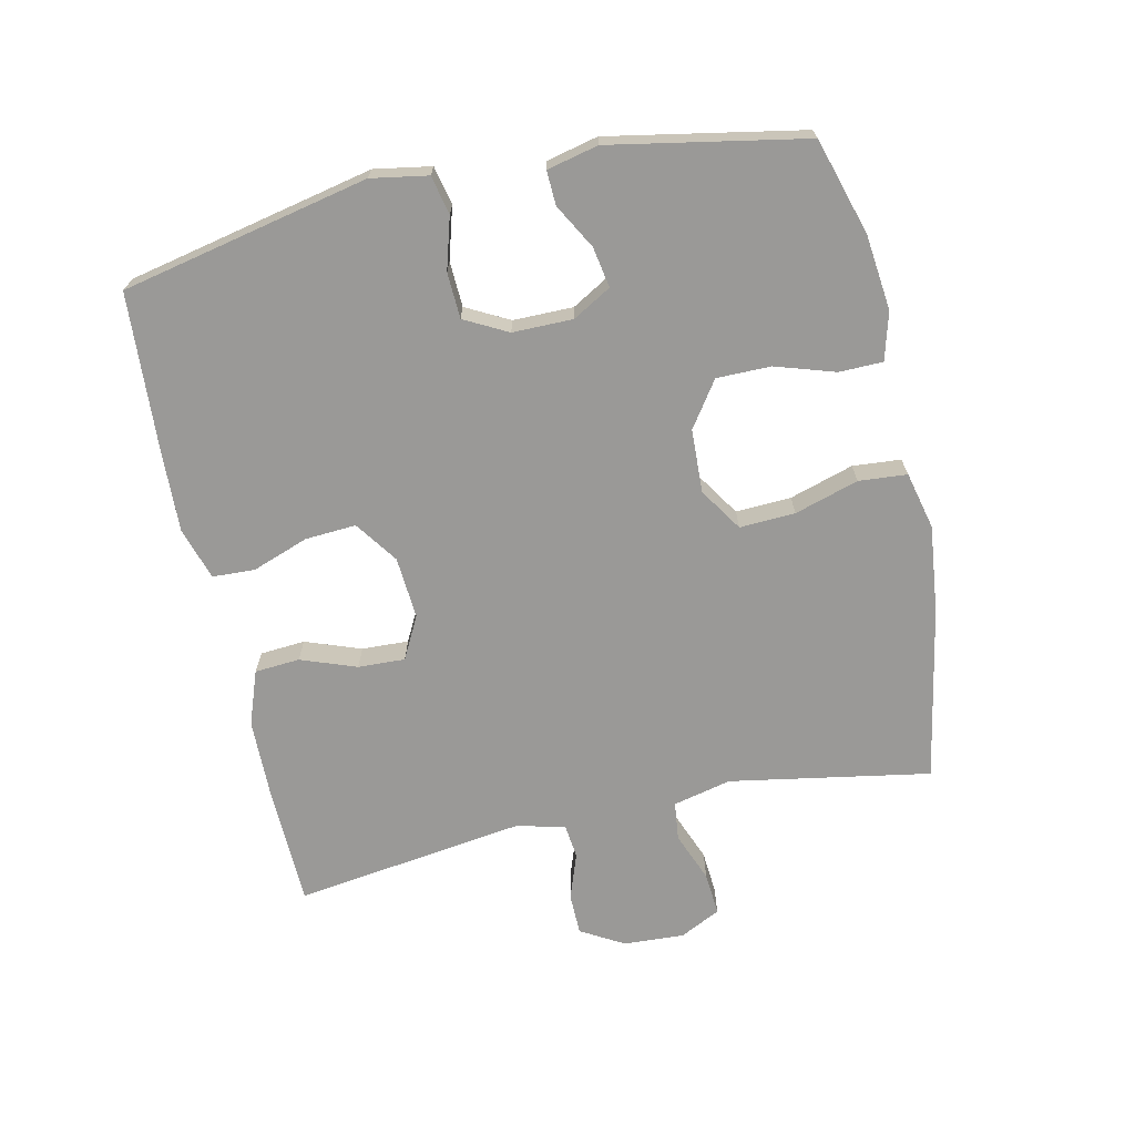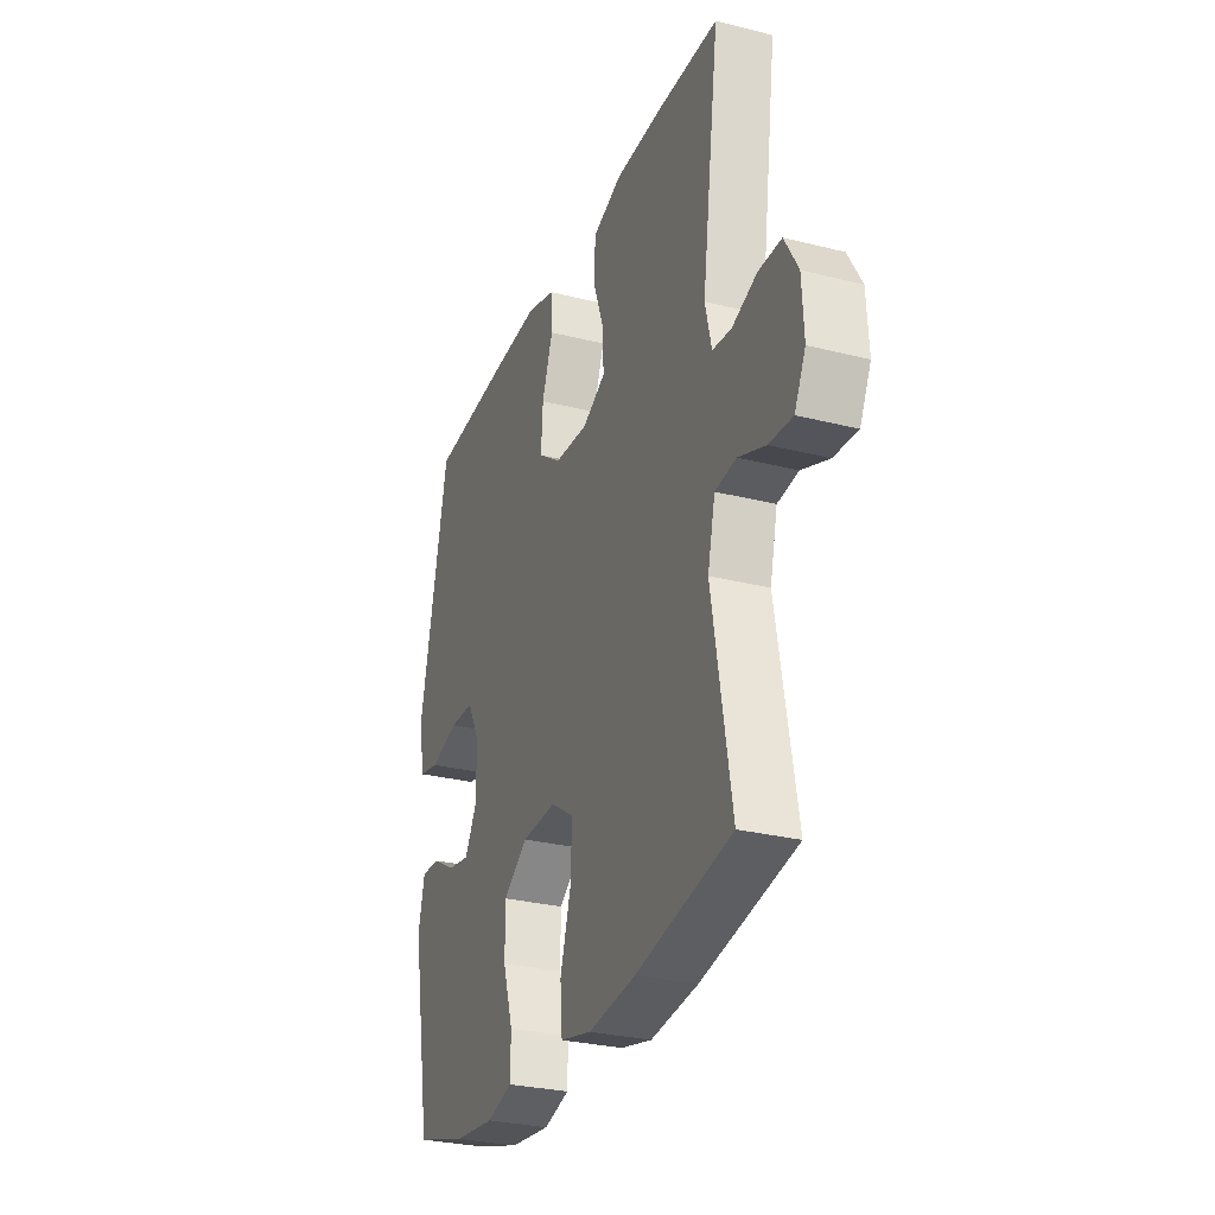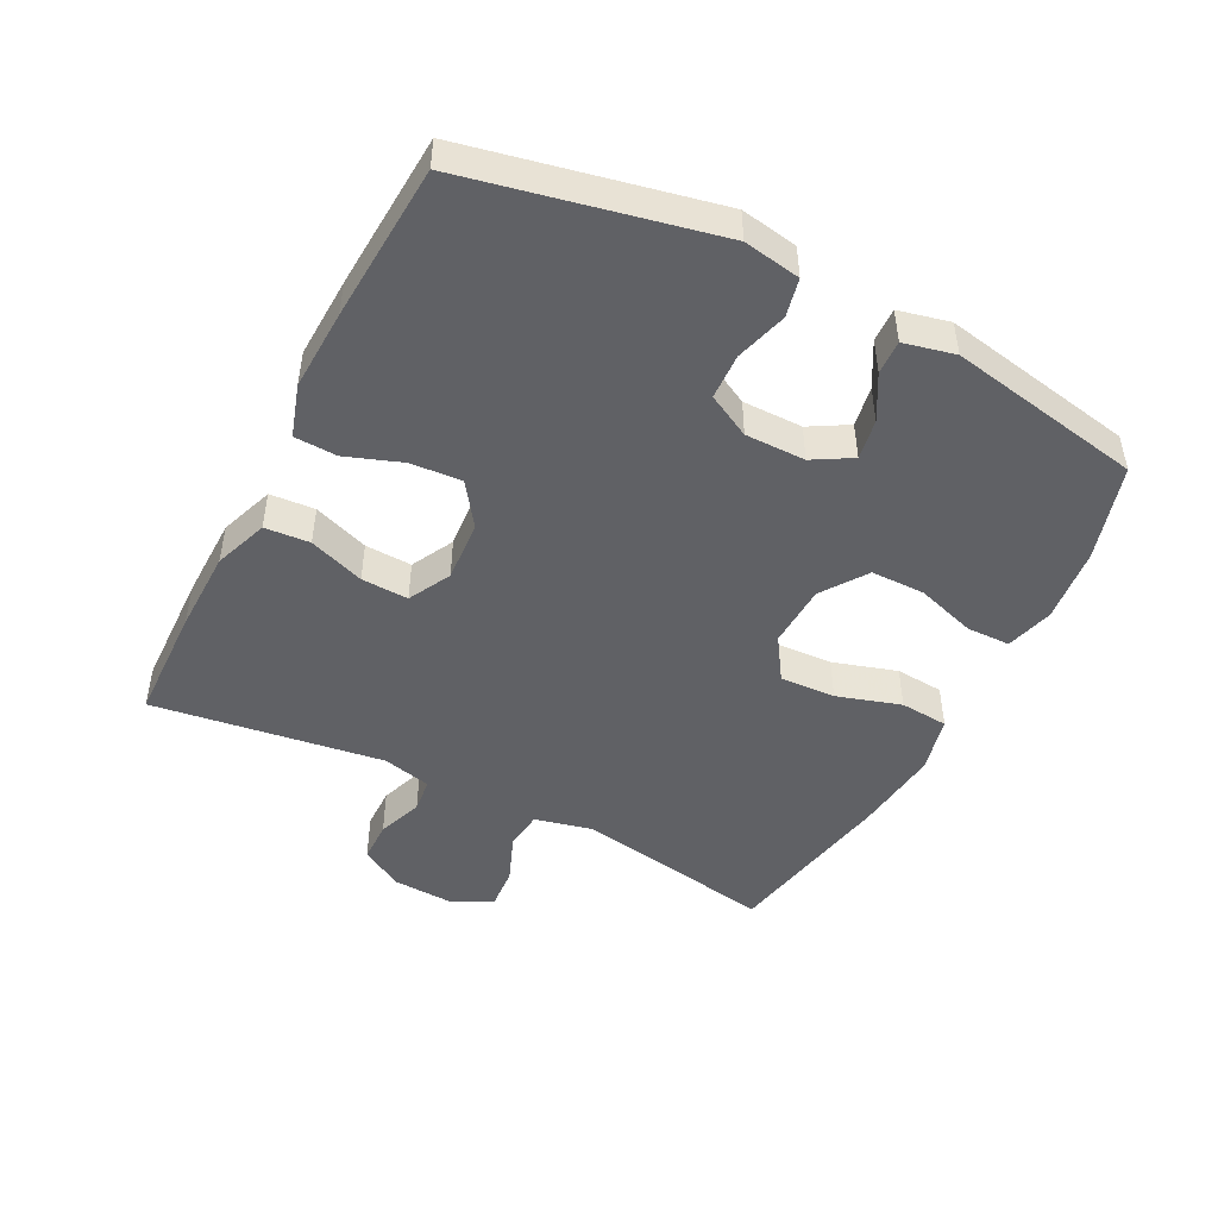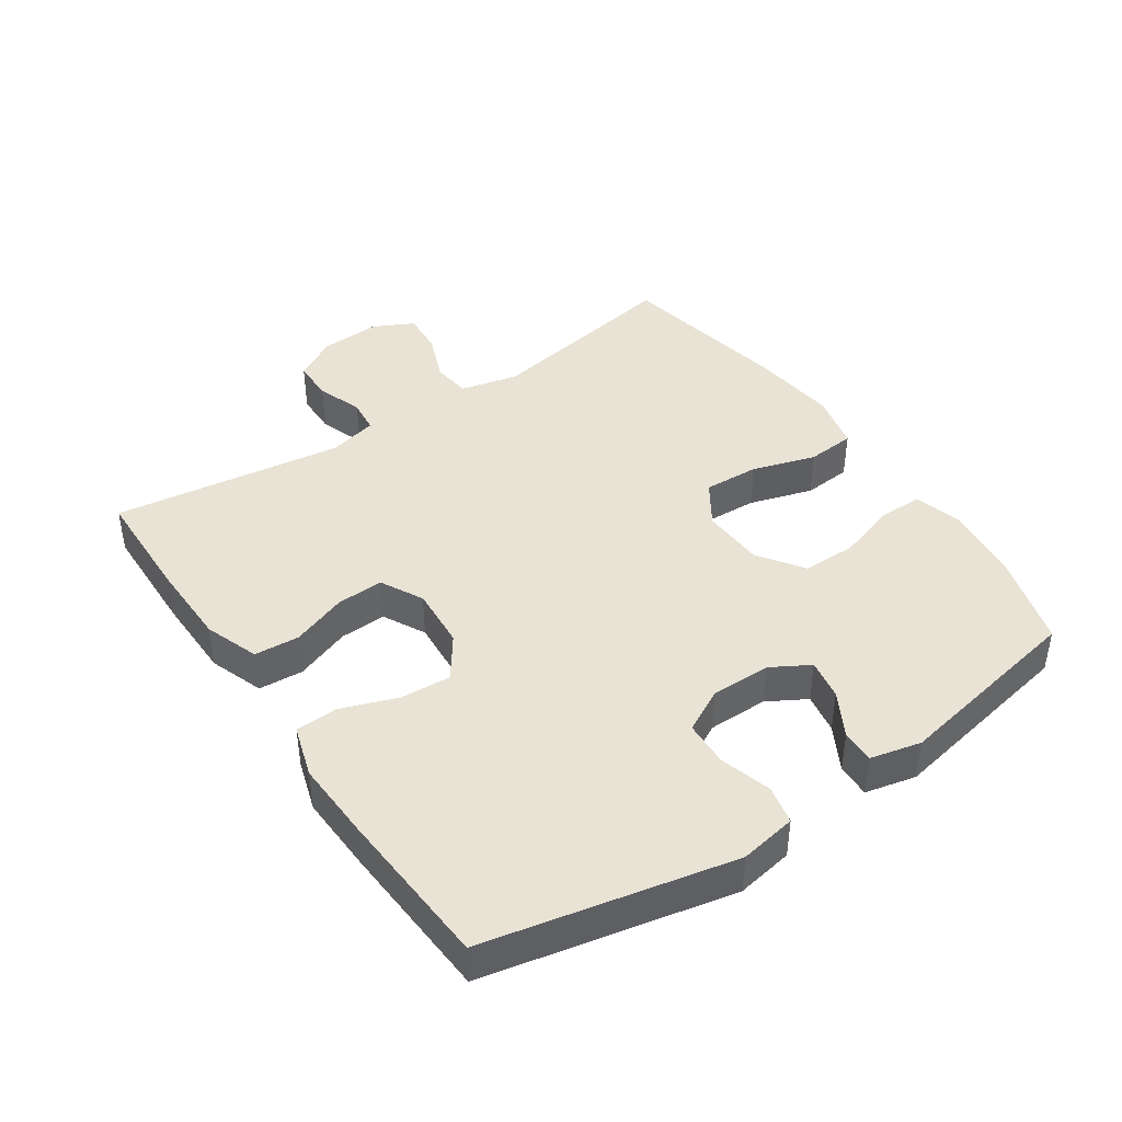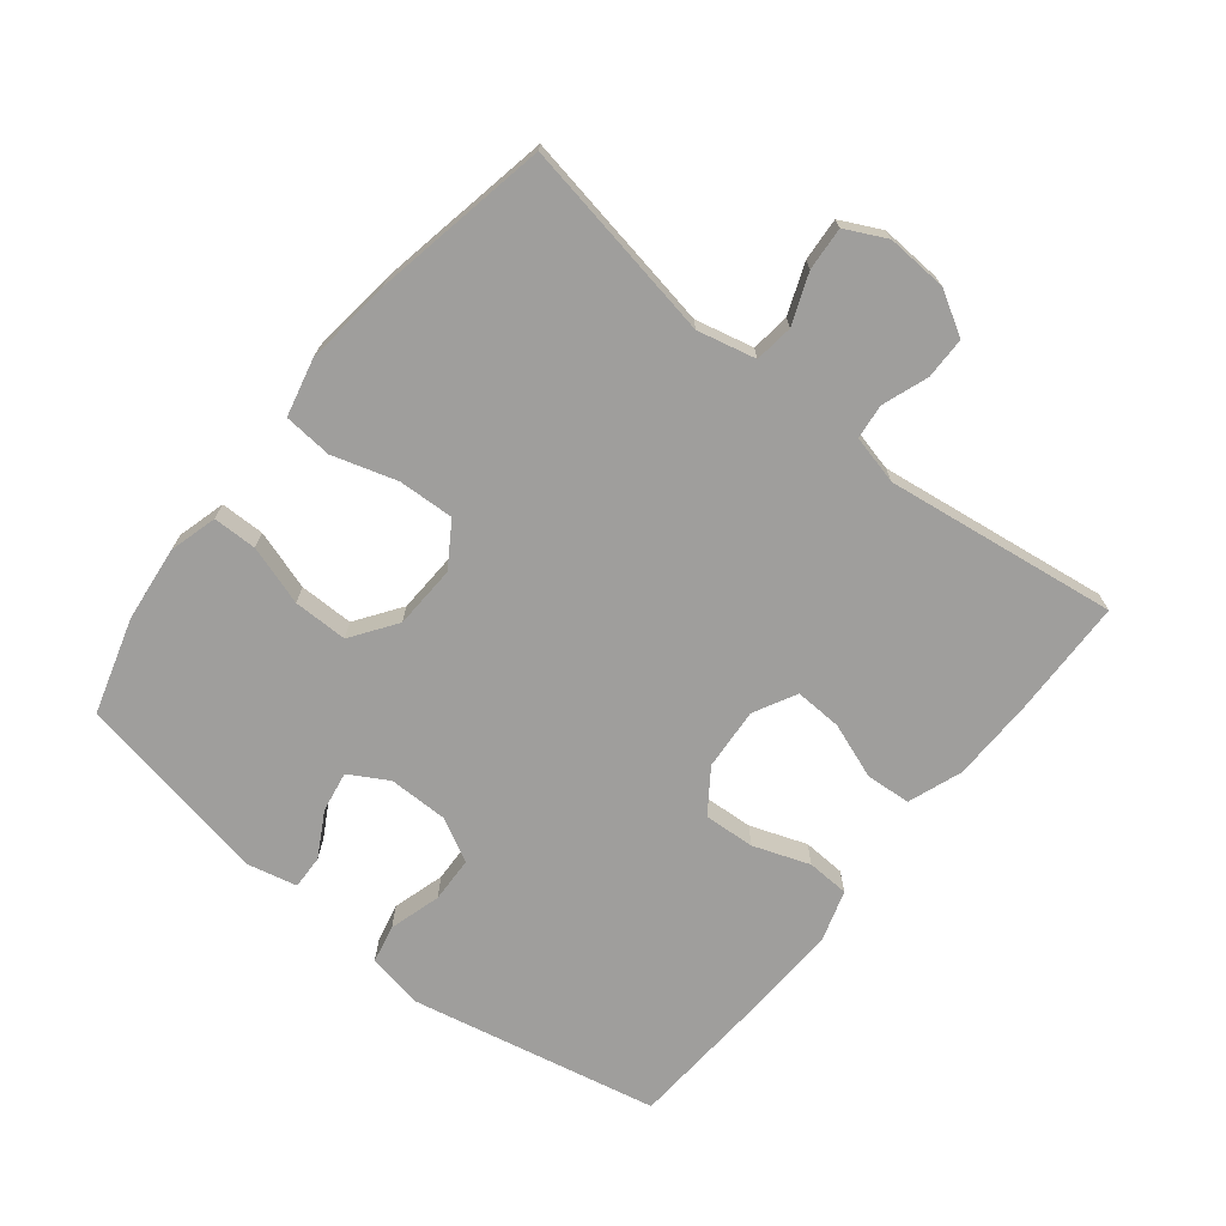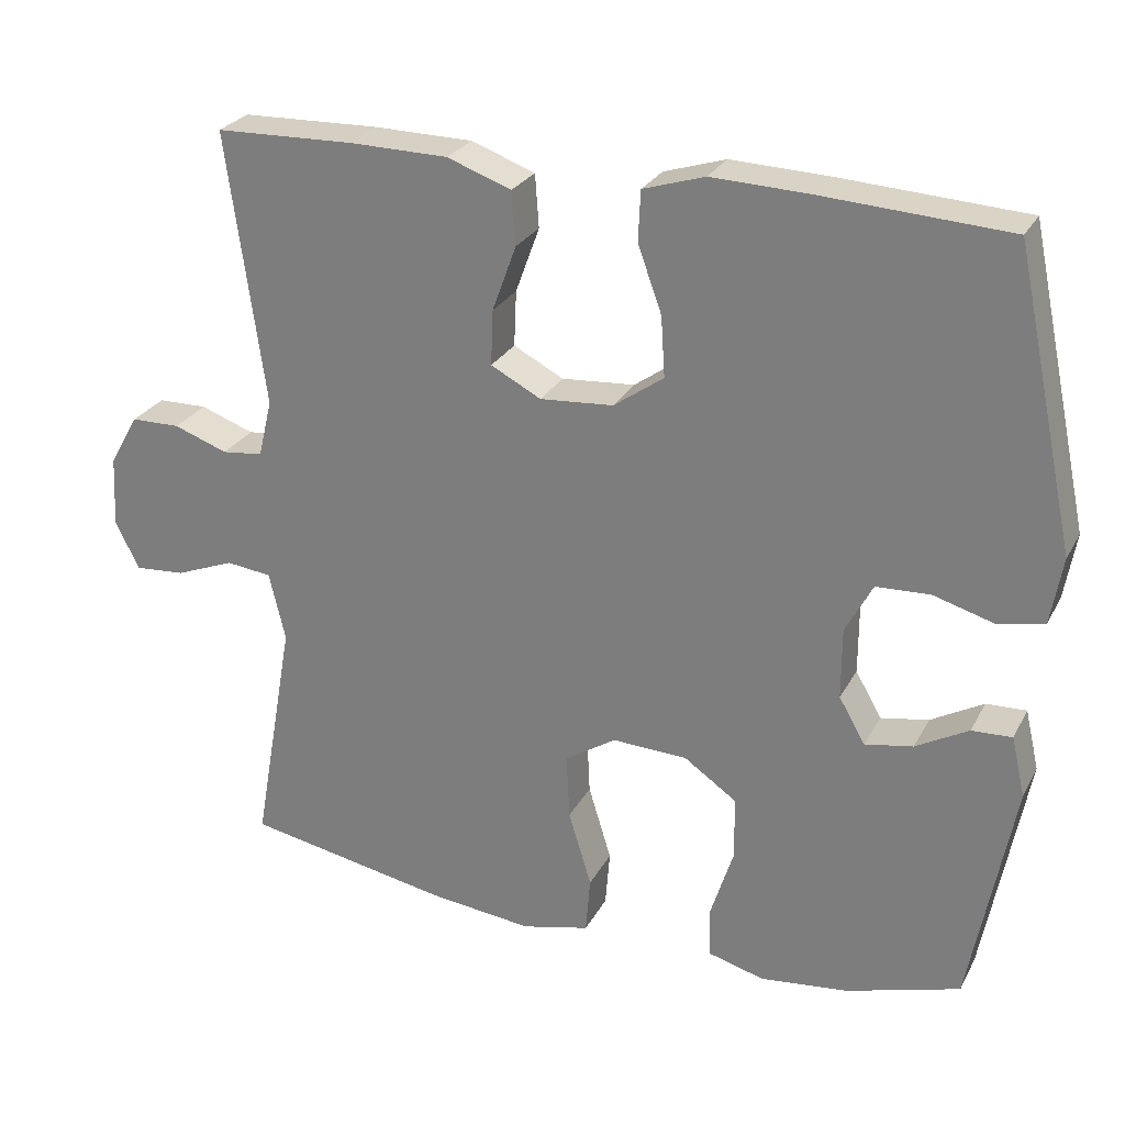
<metadata>
{"format":"obj","ext":"obj","renderer":"f3d","projection":"perspective","resolution":1024,"background":"white","views":[{"elev":-69.0,"azim":102.4,"up":"+Y"},{"elev":-29.0,"azim":-110.6,"up":"+Z"},{"elev":-47.3,"azim":62.9,"up":"+Y"},{"elev":42.3,"azim":55.8,"up":"+Y"},{"elev":-71.0,"azim":-128.8,"up":"+Y"},{"elev":26.5,"azim":22.8,"up":"+Z"}]}
</metadata>
<code>
v -0.5 0.07 -0.5
v -0.446 0.07 -0.193
v -0.467 0.07 -0.104
v -0.526 0.07 -0.097
v -0.602 0.07 -0.127
v -0.668 0.07 -0.132
v -0.699 0.07 -0.07
v -0.694 0.07 0.023
v -0.656 0.07 0.089
v -0.592 0.07 0.09
v -0.522 0.07 0.065
v -0.469 0.07 0.071
v -0.451 0.07 0.146
v -0.5 0.07 0.5
v -0.321 0.07 0.505
v -0.193 0.07 0.503
v -0.11 0.07 0.473
v -0.105 0.07 0.404
v -0.136 0.07 0.319
v -0.139 0.07 0.247
v -0.074 0.07 0.213
v 0.021 0.07 0.22
v 0.086 0.07 0.266
v 0.081 0.07 0.344
v 0.05 0.07 0.43
v 0.053 0.07 0.495
v 0.133 0.07 0.52
v 0.258 0.07 0.515
v 0.5 0.07 0.5
v 0.58 0.07 0.122
v 0.565 0.07 0.035
v 0.506 0.07 0.022
v 0.427 0.07 0.045
v 0.357 0.07 0.042
v 0.322 0.07 -0.024
v 0.322 0.07 -0.116
v 0.356 0.07 -0.175
v 0.418 0.07 -0.164
v 0.486 0.07 -0.126
v 0.538 0.07 -0.124
v 0.556 0.07 -0.202
v 0.5 0.07 -0.5
v 0.353 0.07 -0.544
v 0.238 0.07 -0.557
v 0.165 0.07 -0.537
v 0.164 0.07 -0.47
v 0.193 0.07 -0.379
v 0.193 0.07 -0.296
v 0.124 0.07 -0.248
v 0.027 0.07 -0.244
v -0.039 0.07 -0.287
v -0.035 0.07 -0.372
v -0.005 0.07 -0.47
v -0.011 0.07 -0.544
v -0.099 0.07 -0.565
v -0.233 0.07 -0.55
v -0.5 0 -0.5
v -0.446 0 -0.193
v -0.467 0 -0.104
v -0.526 0 -0.097
v -0.602 0 -0.127
v -0.668 0 -0.132
v -0.699 0 -0.07
v -0.694 0 0.023
v -0.656 0 0.089
v -0.592 0 0.09
v -0.522 0 0.065
v -0.469 0 0.071
v -0.451 0 0.146
v -0.5 0 0.5
v -0.321 0 0.505
v -0.193 0 0.503
v -0.11 0 0.473
v -0.105 0 0.404
v -0.136 0 0.319
v -0.139 0 0.247
v -0.074 0 0.213
v 0.021 0 0.22
v 0.086 0 0.266
v 0.081 0 0.344
v 0.05 0 0.43
v 0.053 0 0.495
v 0.133 0 0.52
v 0.258 0 0.515
v 0.5 0 0.5
v 0.58 0 0.122
v 0.565 0 0.035
v 0.506 0 0.022
v 0.427 0 0.045
v 0.357 0 0.042
v 0.322 0 -0.024
v 0.322 0 -0.116
v 0.356 0 -0.175
v 0.418 0 -0.164
v 0.486 0 -0.126
v 0.538 0 -0.124
v 0.556 0 -0.202
v 0.5 0 -0.5
v 0.353 0 -0.544
v 0.238 0 -0.557
v 0.165 0 -0.537
v 0.164 0 -0.47
v 0.193 0 -0.379
v 0.193 0 -0.296
v 0.124 0 -0.248
v 0.027 0 -0.244
v -0.039 0 -0.287
v -0.035 0 -0.372
v -0.005 0 -0.47
v -0.011 0 -0.544
v -0.099 0 -0.565
v -0.233 0 -0.55
f 55 56 1 2
f 52 53 54 55
f 51 52 55 2
f 50 51 2 3
f 49 50 3
f 44 45 46 47
f 44 47 48
f 43 44 48
f 42 43 48
f 41 42 48 49
f 38 39 40 41
f 37 38 41 49
f 30 31 32 33
f 30 33 34
f 29 30 34
f 28 29 34 35
f 24 25 26 27
f 23 24 27 28
f 16 17 18 19
f 16 19 20
f 13 14 15 16
f 12 13 16 20
f 8 9 10 11
f 8 11 12
f 7 8 12
f 4 5 6 7
f 3 4 7 12
f 36 37 49 3
f 23 28 35 36
f 22 23 36
f 21 22 36 3
f 3 12 20 21
f 58 57 112 111
f 111 110 109 108
f 58 111 108 107
f 59 58 107 106
f 59 106 105
f 103 102 101 100
f 104 103 100
f 104 100 99
f 104 99 98
f 105 104 98 97
f 97 96 95 94
f 105 97 94 93
f 89 88 87 86
f 90 89 86
f 90 86 85
f 91 90 85 84
f 83 82 81 80
f 84 83 80 79
f 75 74 73 72
f 76 75 72
f 72 71 70 69
f 76 72 69 68
f 67 66 65 64
f 68 67 64
f 68 64 63
f 63 62 61 60
f 68 63 60 59
f 59 105 93 92
f 92 91 84 79
f 92 79 78
f 59 92 78 77
f 77 76 68 59
f 1 57 58 2
f 2 58 59 3
f 3 59 60 4
f 4 60 61 5
f 5 61 62 6
f 6 62 63 7
f 7 63 64 8
f 8 64 65 9
f 9 65 66 10
f 10 66 67 11
f 11 67 68 12
f 12 68 69 13
f 13 69 70 14
f 14 70 71 15
f 15 71 72 16
f 16 72 73 17
f 17 73 74 18
f 18 74 75 19
f 19 75 76 20
f 20 76 77 21
f 21 77 78 22
f 22 78 79 23
f 23 79 80 24
f 24 80 81 25
f 25 81 82 26
f 26 82 83 27
f 27 83 84 28
f 28 84 85 29
f 29 85 86 30
f 30 86 87 31
f 31 87 88 32
f 32 88 89 33
f 33 89 90 34
f 34 90 91 35
f 35 91 92 36
f 36 92 93 37
f 37 93 94 38
f 38 94 95 39
f 39 95 96 40
f 40 96 97 41
f 41 97 98 42
f 42 98 99 43
f 43 99 100 44
f 44 100 101 45
f 45 101 102 46
f 46 102 103 47
f 47 103 104 48
f 48 104 105 49
f 49 105 106 50
f 50 106 107 51
f 51 107 108 52
f 52 108 109 53
f 53 109 110 54
f 54 110 111 55
f 55 111 112 56
f 56 112 57 1

</code>
